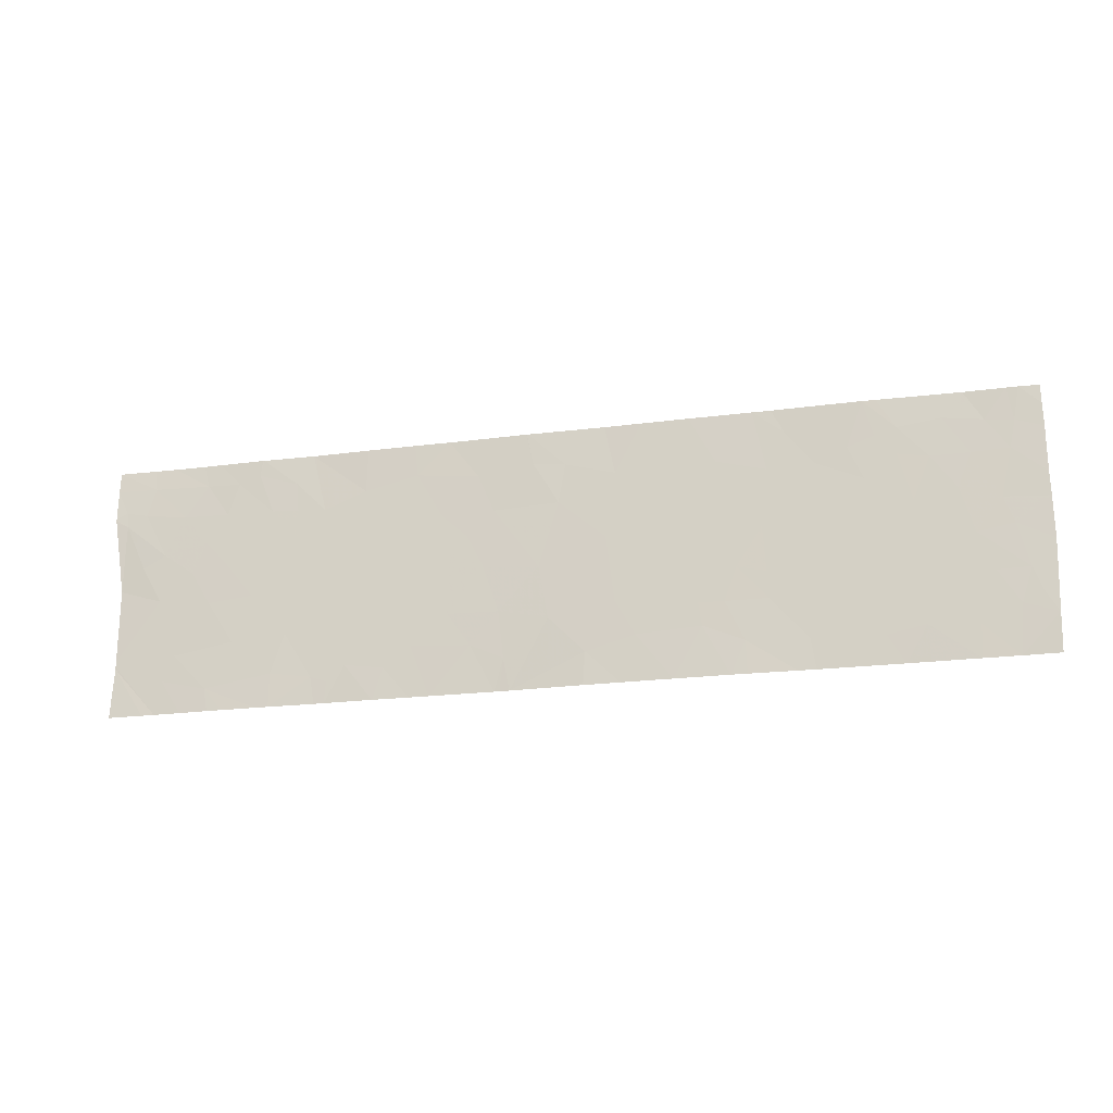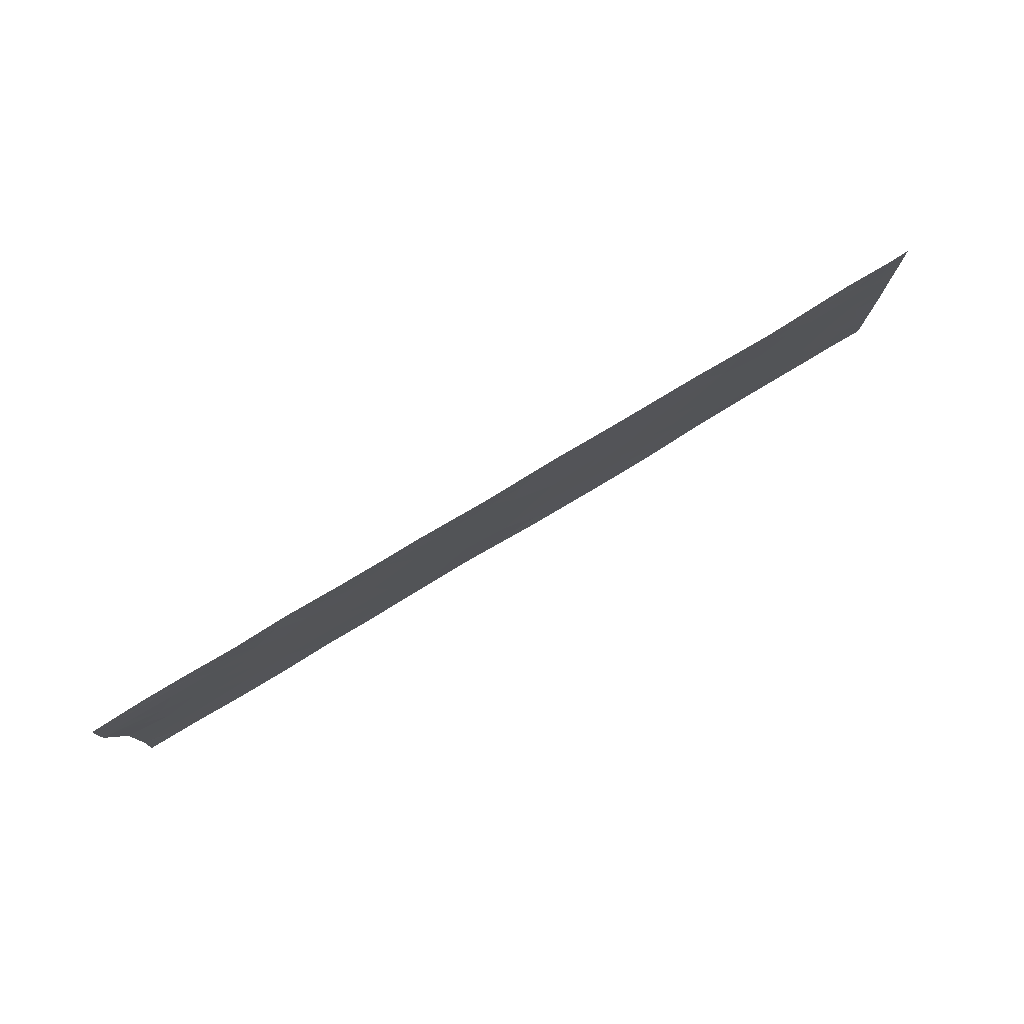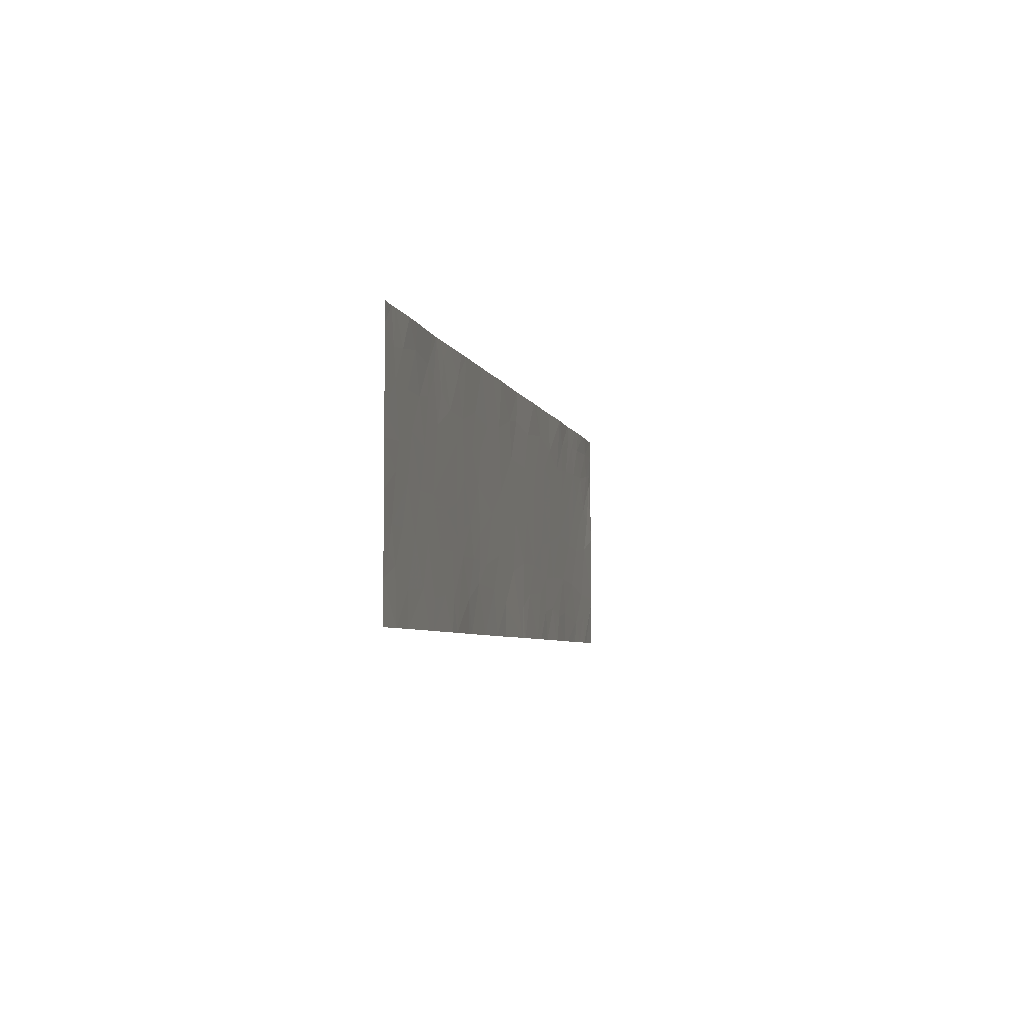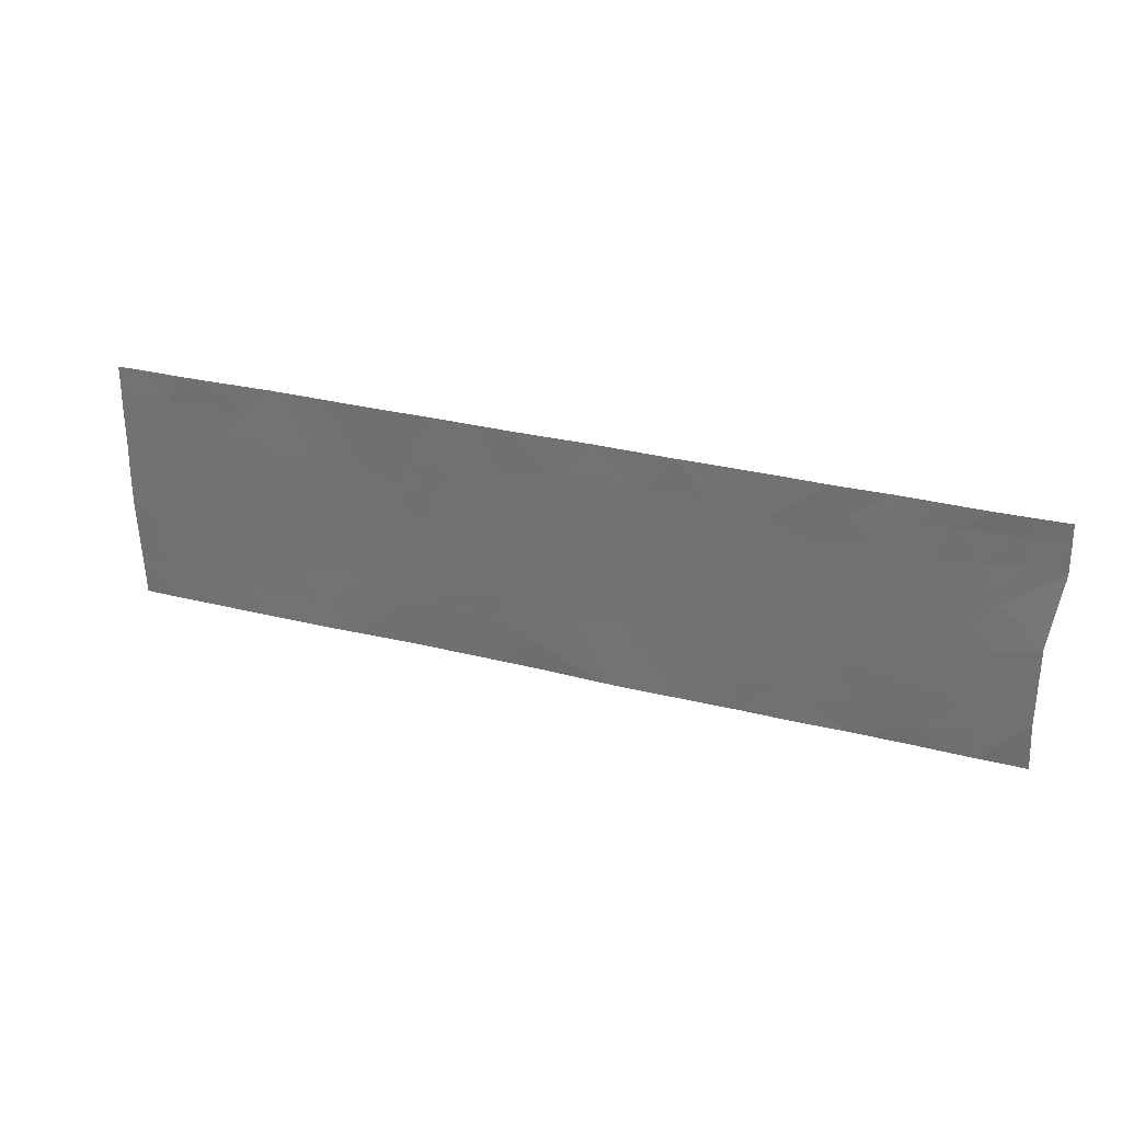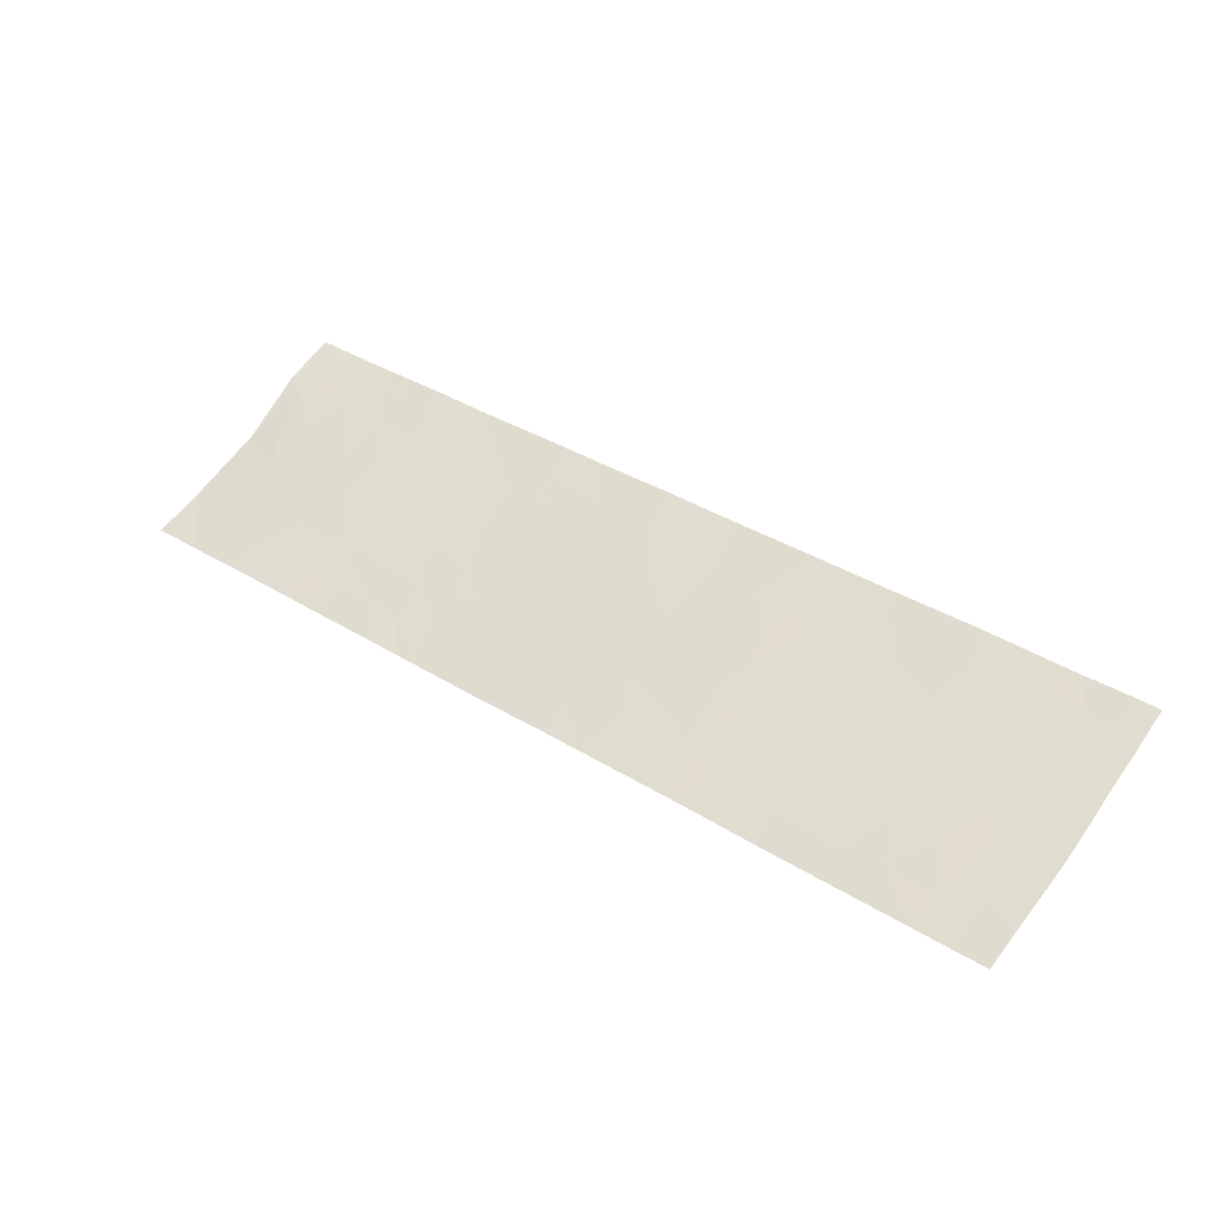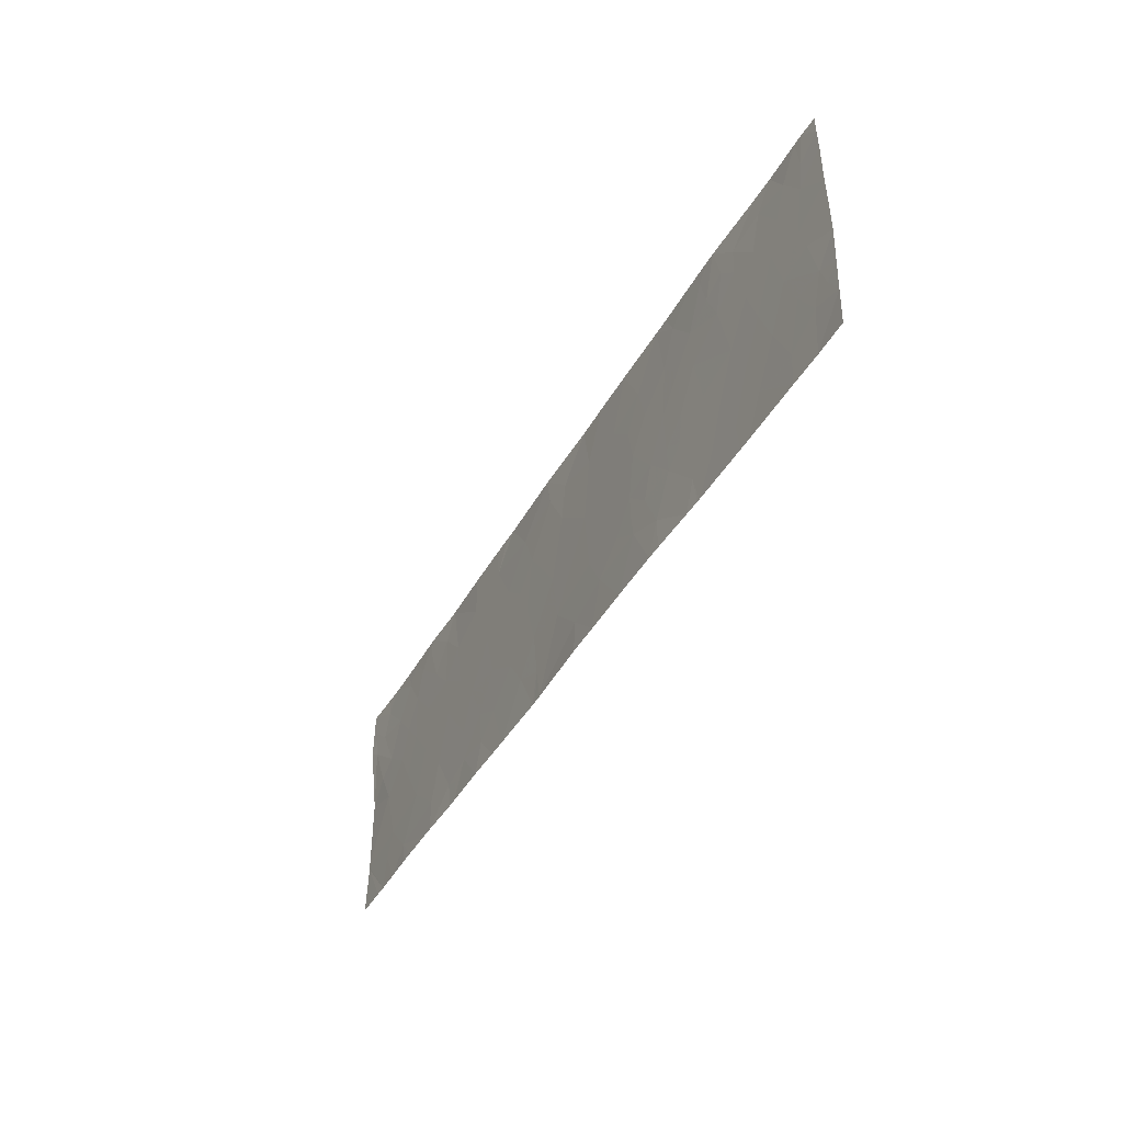
<metadata>
{"format":"obj","ext":"obj","renderer":"f3d","projection":"perspective","resolution":1024,"background":"white","views":[{"elev":-20.0,"azim":177.4,"up":"+Z"},{"elev":78.1,"azim":132.5,"up":"+Z"},{"elev":-5.0,"azim":-93.7,"up":"+Z"},{"elev":31.2,"azim":3.2,"up":"+Z"},{"elev":63.6,"azim":-144.3,"up":"+Y"},{"elev":-42.3,"azim":-133.7,"up":"+Z"}]}
</metadata>
<code>
v 51.77 55.14 -18.54
v 51.79 55.13 -18.73
v 51.77 55.14 -18.54
v 51 55.36 -19.24
v 51.32 55.27 -19.22
v 51.31 55.27 -19.54
v 44.73 57.21 -20.67
v 45.19 57.08 -20.71
v 44.92 57.16 -20.18
v 46.23 56.78 -18.54
v 46.92 56.58 -18.54
v 46.64 56.66 -19.09
v 46.79 56.62 -19.89
v 46.52 56.7 -19.52
v 46.87 56.59 -19.48
v 50.53 55.5 -19.05
v 50.53 55.5 -19.42
v 51.09 55.33 -21.23
v 50.9 55.39 -21.3
v 50.71 55.45 -21.12
v 45.1 57.11 -19.44
v 44.61 57.25 -19.74
v 44.02 57.41 -21.17
v 43.61 57.53 -20.98
v 44.27 57.34 -20.65
v 43.84 57.47 -20.59
v 46.46 56.72 -20.34
v 46.88 56.59 -20.42
v 45.85 56.89 -20.17
v 45.89 56.88 -20.53
v 46.13 56.81 -20.72
v 46.15 56.81 -20.41
v 45.38 57.02 -21.17
v 44.96 57.14 -21.22
v 47.18 56.5 -19.19
v 47.22 56.49 -19.72
v 46.39 56.74 -21.17
v 46.59 56.68 -20.72
v 49.97 55.67 -18.54
v 50.51 55.51 -18.54
v 49.94 55.68 -18.91
v 50.42 55.53 -19.27
v 50.2 55.6 -19.32
v 51.56 55.2 -21.15
v 51.4 55.24 -20.7
v 52.02 55.06 -20.75
v 50.19 55.6 -19.76
v 49.65 55.76 -19.44
v 53.38 54.67 -19.06
v 53.51 54.64 -19.12
v 53.5 54.64 -18.77
v 45.54 56.99 -18.54
v 45.17 57.1 -18.54
v 45.35 57.05 -18.72
v 43.26 57.64 -21.1
v 43.4 57.6 -20.85
v 49.31 55.86 -20.99
v 49.75 55.72 -21.54
v 49.57 55.78 -20.61
v 49.97 55.66 -20.95
v 47.69 56.35 -21.54
v 48.09 56.23 -21.54
v 48.06 56.24 -21.17
v 49.97 55.67 -20.66
v 50.32 55.56 -20.75
v 47.42 56.43 -20.15
v 47.83 56.3 -19.86
v 50.74 55.44 -20.71
v 50.56 55.49 -20.25
v 49.98 55.66 -21.54
v 50.27 55.57 -21.18
v 44.01 57.42 -20.16
v 43.61 57.53 -20.09
v 43.72 57.5 -19.79
v 51.82 55.12 -20.21
v 51.2 55.3 -20.11
v 51.81 55.12 -19.59
v 48.71 56.05 -18.54
v 49.57 55.78 -18.54
v 49.25 55.88 -18.99
v 43.49 57.57 -20.59
v 46.87 56.6 -20.71
v 46.83 56.61 -20.98
v 52.38 54.95 -19.51
v 52.53 54.91 -19.88
v 52.14 55.03 -19.8
v 45.87 56.89 -19.53
v 46.17 56.8 -19.89
v 46.1 56.82 -19.24
v 43.23 57.64 -19.82
v 52.1 55.04 -21.54
v 52.31 54.97 -21.28
v 52.26 54.99 -21.54
v 51.7 55.16 -21.54
v 52.58 54.89 -21.54
v 44.04 57.41 -18.54
v 43.6 57.55 -18.54
v 43.84 57.47 -18.89
v 53.4 54.65 -21.54
v 53.03 54.76 -21.54
v 53.38 54.64 -20.97
v 53.4 54.64 -21.34
v 53.41 54.64 -21.54
v 52.47 54.92 -18.54
v 52.82 54.82 -18.54
v 52.4 54.95 -18.8
v 52.27 54.99 -18.54
v 43.24 57.64 -20.73
v 52.81 54.82 -21.15
v 52.88 54.8 -21.54
v 51.75 55.15 -18.54
v 52.03 55.06 -18.82
v 44.75 57.21 -19.19
v 44.42 57.31 -19.26
v 48.69 56.06 -18.54
v 47.83 56.3 -18.54
v 48.63 56.07 -18.91
v 48.27 56.17 -18.96
v 48.94 55.96 -21.17
v 49 55.95 -20.63
v 47.74 56.33 -20.61
v 48.46 56.11 -20.75
v 43.23 57.64 -20.29
v 52.32 54.97 -20.26
v 46.38 56.74 -21.54
v 46.55 56.69 -21.54
v 48.98 55.95 -21.54
v 48.88 55.98 -21.54
v 45.73 56.92 -21.2
v 45.68 56.94 -20.69
v 49.06 55.94 -19.43
v 49.18 55.9 -20.08
v 48.35 56.15 -19.4
v 48.57 56.08 -20.14
v 52.9 54.79 -20.19
v 52.88 54.81 -19.62
v 53.13 54.73 -19.77
v 45.08 57.13 -18.54
v 43.25 57.64 -18.76
v 43.25 57.64 -18.54
v 43.48 57.58 -18.54
v 51.62 55.18 -19.19
v 45.44 57.01 -20.3
v 51.2 55.3 -18.54
v 51.34 55.26 -18.88
v 49.72 55.74 -18.54
v 50.02 55.65 -20.33
v 44.45 57.29 -20.18
v 44 57.42 -19.25
v 44.15 57.38 -19.64
v 53.38 54.64 -20.93
v 52.69 54.86 -20.86
v 45.86 56.88 -21.54
v 45.63 56.94 -21.54
v 44.92 57.15 -21.54
v 44.55 57.26 -21.13
v 44.53 57.26 -21.54
v 44.04 57.41 -21.54
v 53.38 54.64 -20.88
v 52.15 55.02 -19.18
v 47.53 56.4 -21.01
v 47.14 56.52 -21.54
v 47.17 56.5 -20.75
v 53.49 54.64 -18.54
v 53.07 54.75 -18.54
v 53.04 54.76 -18.78
v 53.38 54.64 -20.03
v 45.57 56.97 -19.73
v 49.55 55.79 -19.89
v 49.36 55.85 -19.71
v 52.67 54.87 -19.17
v 50.9 55.39 -19.83
v 47.72 56.33 -19.11
v 53.5 54.64 -19.17
v 53.36 54.68 -19.23
v 53.14 54.74 -19.11
v 49.04 55.93 -21.54
v 51.16 55.31 -18.54
v 44.27 57.35 -18.82
v 45.9 56.88 -18.82
v 45.59 56.97 -19.22
v 43.24 57.64 -19.02
v 43.54 57.56 -18.92
v 43.6 57.54 -19.24
v 45.67 56.93 -21.54
v 53.51 54.64 -19.14
v 47.43 56.42 -18.54
v 50.38 55.54 -21.54
v 51.56 55.2 -21.54
v 44.78 57.19 -21.54
v 43.66 57.52 -21.54
v 43.27 57.64 -21.54
v 44.31 57.33 -18.54
v 44.74 57.22 -18.89
v 44.94 57.17 -18.54
v 44.97 57.15 -18.96
v 45.26 57.07 -19.07
v 48.7 56.05 -18.54
v 50.92 55.38 -21.54
v 51.04 55.35 -21.54
v 46.04 56.83 -18.54
v 43.24 57.64 -19.55
f 3 2 1
f 6 5 4
f 9 7 8
f 12 11 10
f 15 14 13
f 4 16 17
f 20 19 18
f 22 9 21
f 26 24 23
f 23 25 26
f 28 13 27
f 32 29 30
f 30 31 32
f 8 34 33
f 15 36 35
f 38 31 37
f 16 40 39
f 39 41 16
f 43 17 42
f 46 45 44
f 43 48 47
f 51 49 50
f 54 52 53
f 56 55 24
f 60 57 58
f 60 59 57
f 63 61 62
f 65 64 60
f 67 36 66
f 69 65 68
f 71 58 70
f 71 60 58
f 74 73 72
f 77 76 75
f 77 6 76
f 80 79 78
f 26 81 24
f 83 82 38
f 86 85 84
f 89 87 88
f 88 14 89
f 74 90 73
f 93 92 91
f 94 91 92
f 95 92 93
f 98 96 97
f 102 100 99
f 102 101 100
f 102 99 103
f 106 105 104
f 106 104 107
f 81 108 56
f 109 92 95
f 95 110 109
f 3 111 2
f 112 1 2
f 112 107 1
f 112 106 107
f 22 21 113
f 113 114 22
f 118 115 116
f 118 117 115
f 120 119 57
f 122 121 63
f 73 90 123
f 123 81 73
f 38 27 31
f 46 124 75
f 37 125 126
f 32 88 29
f 32 27 88
f 72 73 81
f 81 26 72
f 119 128 127
f 130 33 129
f 130 8 33
f 134 132 131
f 131 133 134
f 137 136 135
f 54 53 138
f 141 140 139
f 6 77 142
f 8 130 143
f 145 111 144
f 41 39 146
f 147 69 47
f 117 80 78
f 117 131 80
f 120 122 119
f 148 7 9
f 148 25 7
f 150 114 149
f 60 64 59
f 152 109 151
f 37 153 125
f 33 155 154
f 33 34 155
f 158 156 23
f 158 157 156
f 152 151 159
f 159 135 152
f 142 112 2
f 142 160 112
f 43 16 41
f 83 162 161
f 161 163 83
f 166 164 165
f 43 47 17
f 137 135 167
f 143 29 168
f 133 117 118
f 45 18 44
f 48 170 169
f 84 171 160
f 85 135 136
f 131 48 80
f 63 62 128
f 4 17 172
f 172 6 4
f 173 118 116
f 173 133 118
f 9 168 21
f 9 143 168
f 175 167 174
f 175 137 167
f 175 176 136
f 136 137 175
f 57 177 58
f 57 119 177
f 83 163 82
f 145 144 178
f 8 143 9
f 179 96 98
f 22 114 150
f 89 180 181
f 148 9 22
f 122 63 128
f 128 119 122
f 25 23 156
f 15 12 14
f 72 25 148
f 26 25 72
f 132 169 170
f 68 45 76
f 76 69 68
f 184 183 182
f 129 185 153
f 175 50 49
f 175 49 176
f 56 108 55
f 152 46 92
f 152 92 109
f 59 132 120
f 175 174 186
f 25 156 7
f 41 146 79
f 13 14 88
f 88 27 13
f 47 48 169
f 169 147 47
f 133 131 117
f 69 172 17
f 17 47 69
f 35 187 11
f 11 12 35
f 87 29 88
f 87 168 29
f 84 136 171
f 84 85 136
f 71 70 188
f 59 120 57
f 44 189 94
f 190 155 34
f 190 156 157
f 166 105 106
f 106 171 166
f 142 77 160
f 6 172 76
f 67 134 133
f 86 75 124
f 124 85 86
f 5 6 142
f 173 67 133
f 86 77 75
f 190 34 156
f 129 33 154
f 55 191 24
f 55 192 191
f 183 141 139
f 139 182 183
f 179 193 96
f 176 49 51
f 194 193 179
f 194 195 193
f 158 23 191
f 138 194 196
f 183 97 141
f 183 98 97
f 175 186 50
f 176 166 171
f 23 24 191
f 195 194 138
f 166 165 105
f 131 132 170
f 43 42 16
f 83 126 162
f 83 37 126
f 16 178 40
f 65 60 71
f 145 2 111
f 145 142 2
f 65 69 147
f 31 27 32
f 163 121 66
f 66 28 163
f 28 27 38
f 184 149 98
f 81 123 108
f 114 194 179
f 12 89 14
f 82 163 28
f 184 98 183
f 197 54 138
f 197 181 54
f 113 196 194
f 113 21 196
f 86 160 77
f 86 84 160
f 163 161 121
f 117 198 115
f 119 127 177
f 31 129 153
f 153 37 31
f 43 41 48
f 20 199 19
f 168 87 181
f 20 65 71
f 20 188 199
f 20 71 188
f 59 169 132
f 59 147 169
f 44 94 92
f 92 46 44
f 18 199 200
f 15 13 36
f 83 38 37
f 131 170 48
f 74 150 149
f 149 184 74
f 117 78 198
f 129 154 185
f 46 75 45
f 135 159 167
f 110 100 101
f 110 101 151
f 151 109 110
f 75 76 45
f 152 124 46
f 152 135 124
f 134 122 120
f 180 201 52
f 149 179 98
f 149 114 179
f 114 113 194
f 161 162 61
f 61 63 161
f 21 181 197
f 41 79 80
f 80 48 41
f 18 19 199
f 67 35 36
f 67 173 35
f 82 28 38
f 180 52 54
f 54 181 180
f 197 138 196
f 196 21 197
f 89 10 180
f 89 12 10
f 89 181 87
f 64 147 59
f 85 124 135
f 7 156 34
f 34 8 7
f 4 178 16
f 4 145 178
f 67 121 122
f 122 134 67
f 134 120 132
f 67 66 121
f 64 65 147
f 18 200 189
f 189 44 18
f 130 31 30
f 42 17 16
f 69 76 172
f 20 68 65
f 148 22 150
f 150 72 148
f 184 182 202
f 20 18 45
f 45 68 20
f 81 56 24
f 180 10 201
f 168 181 21
f 173 187 35
f 15 35 12
f 160 106 112
f 13 66 36
f 13 28 66
f 160 171 106
f 74 72 150
f 5 145 4
f 136 176 171
f 166 51 164
f 166 176 51
f 74 202 90
f 74 184 202
f 143 30 29
f 143 130 30
f 130 129 31
f 161 63 121
f 173 116 187
f 5 142 145

</code>
